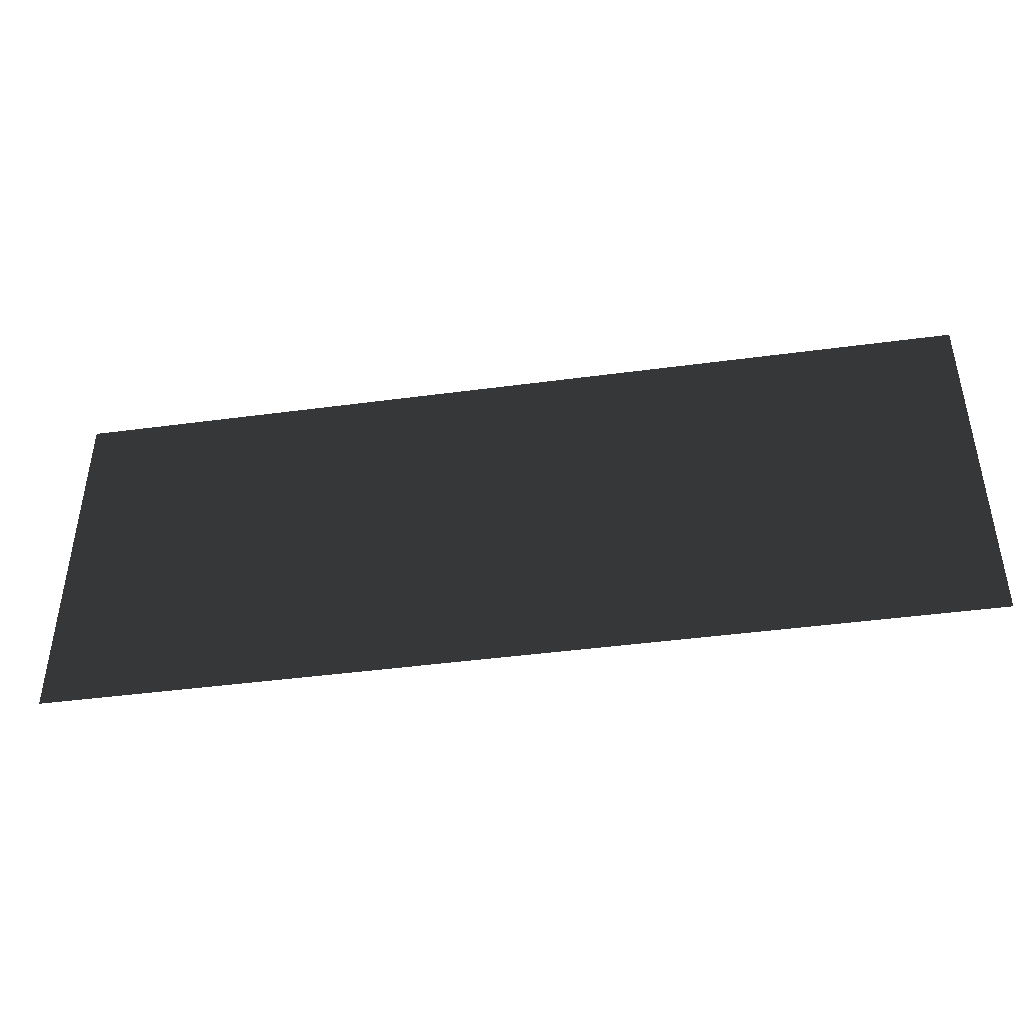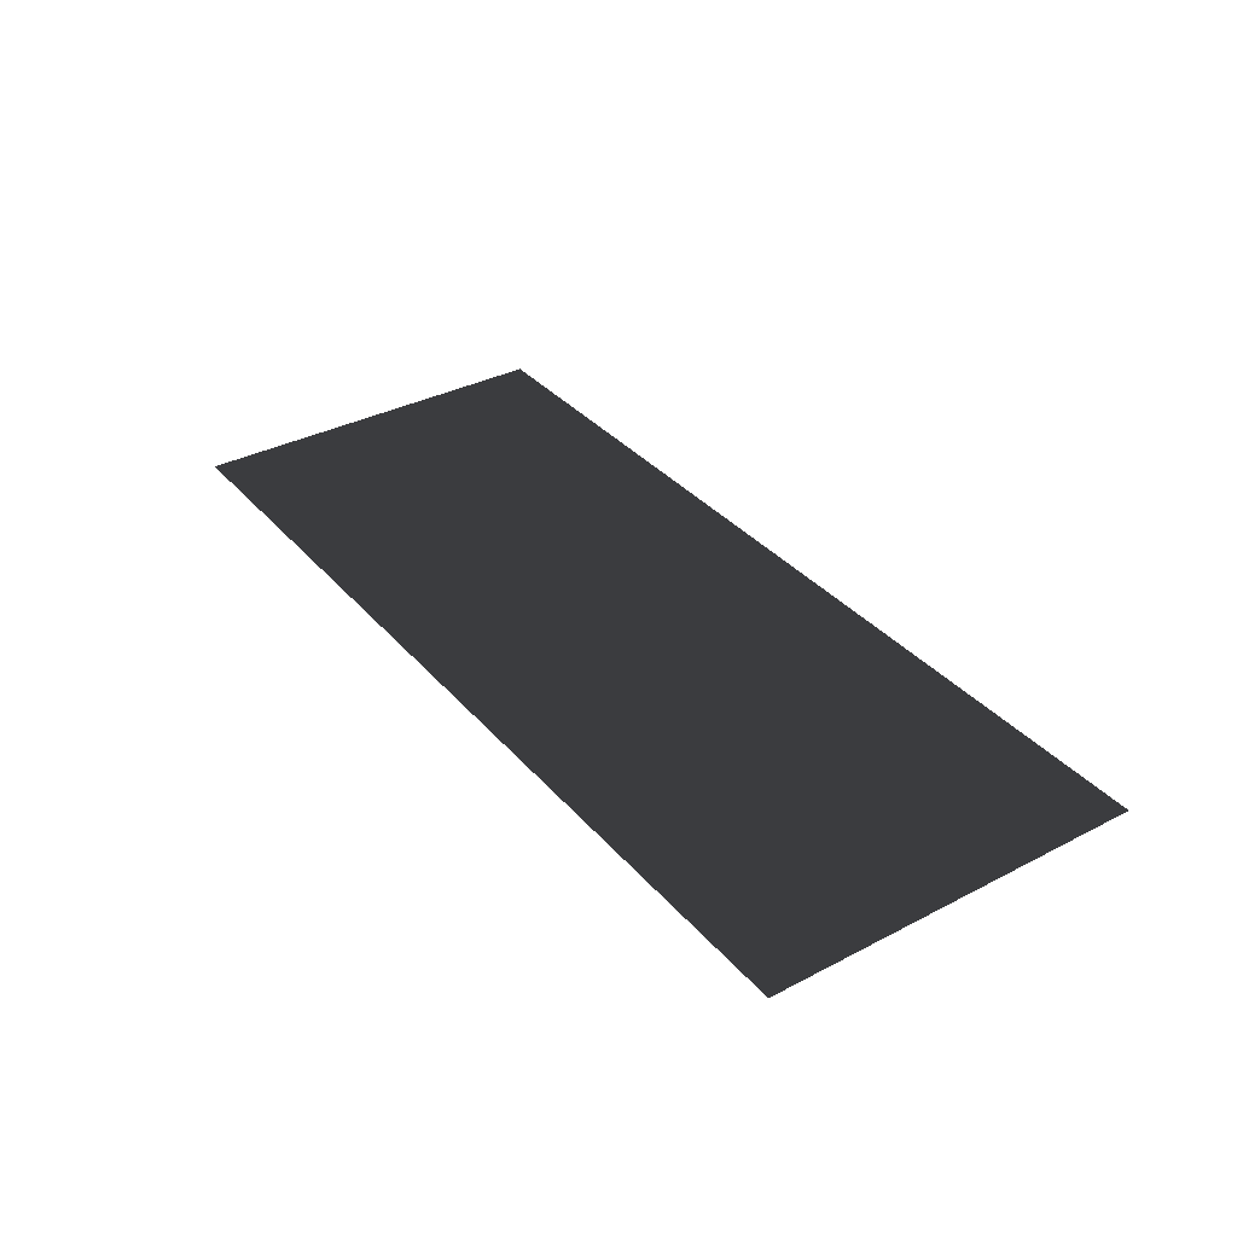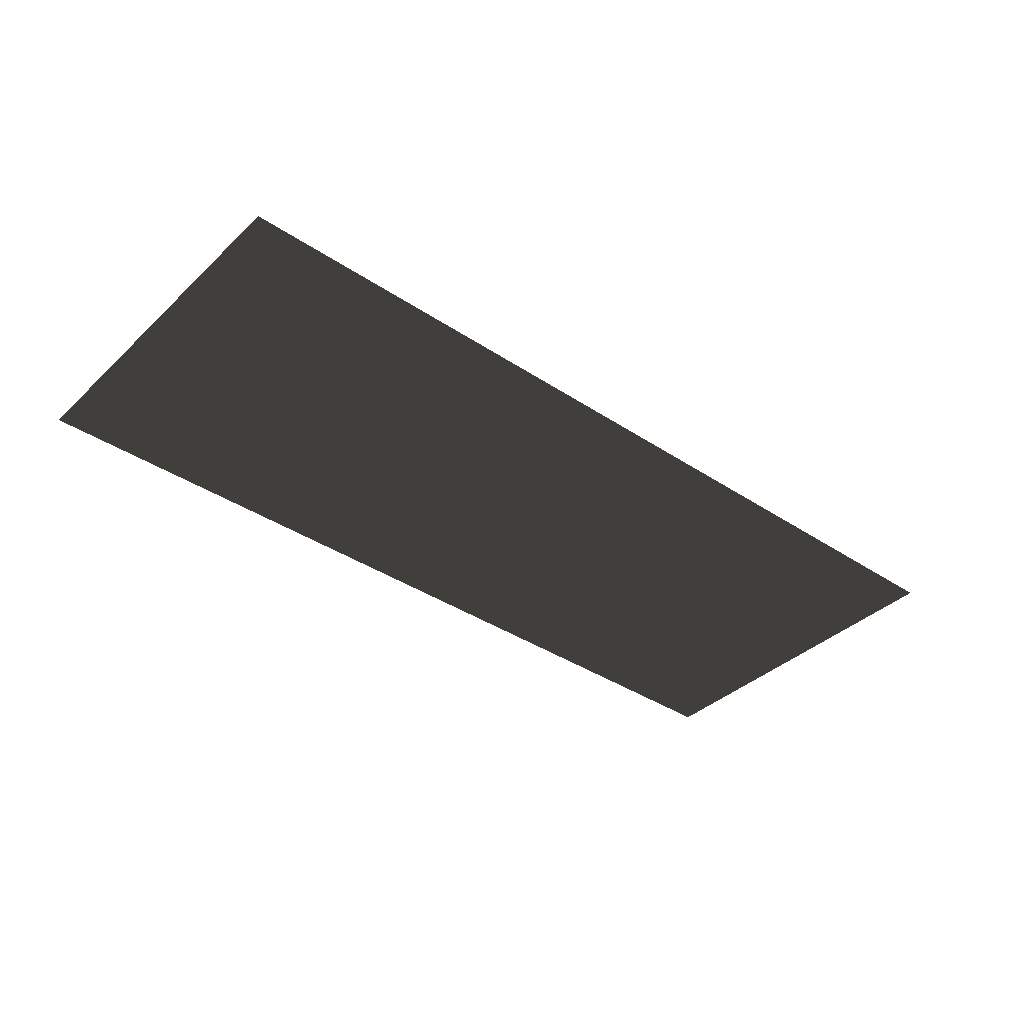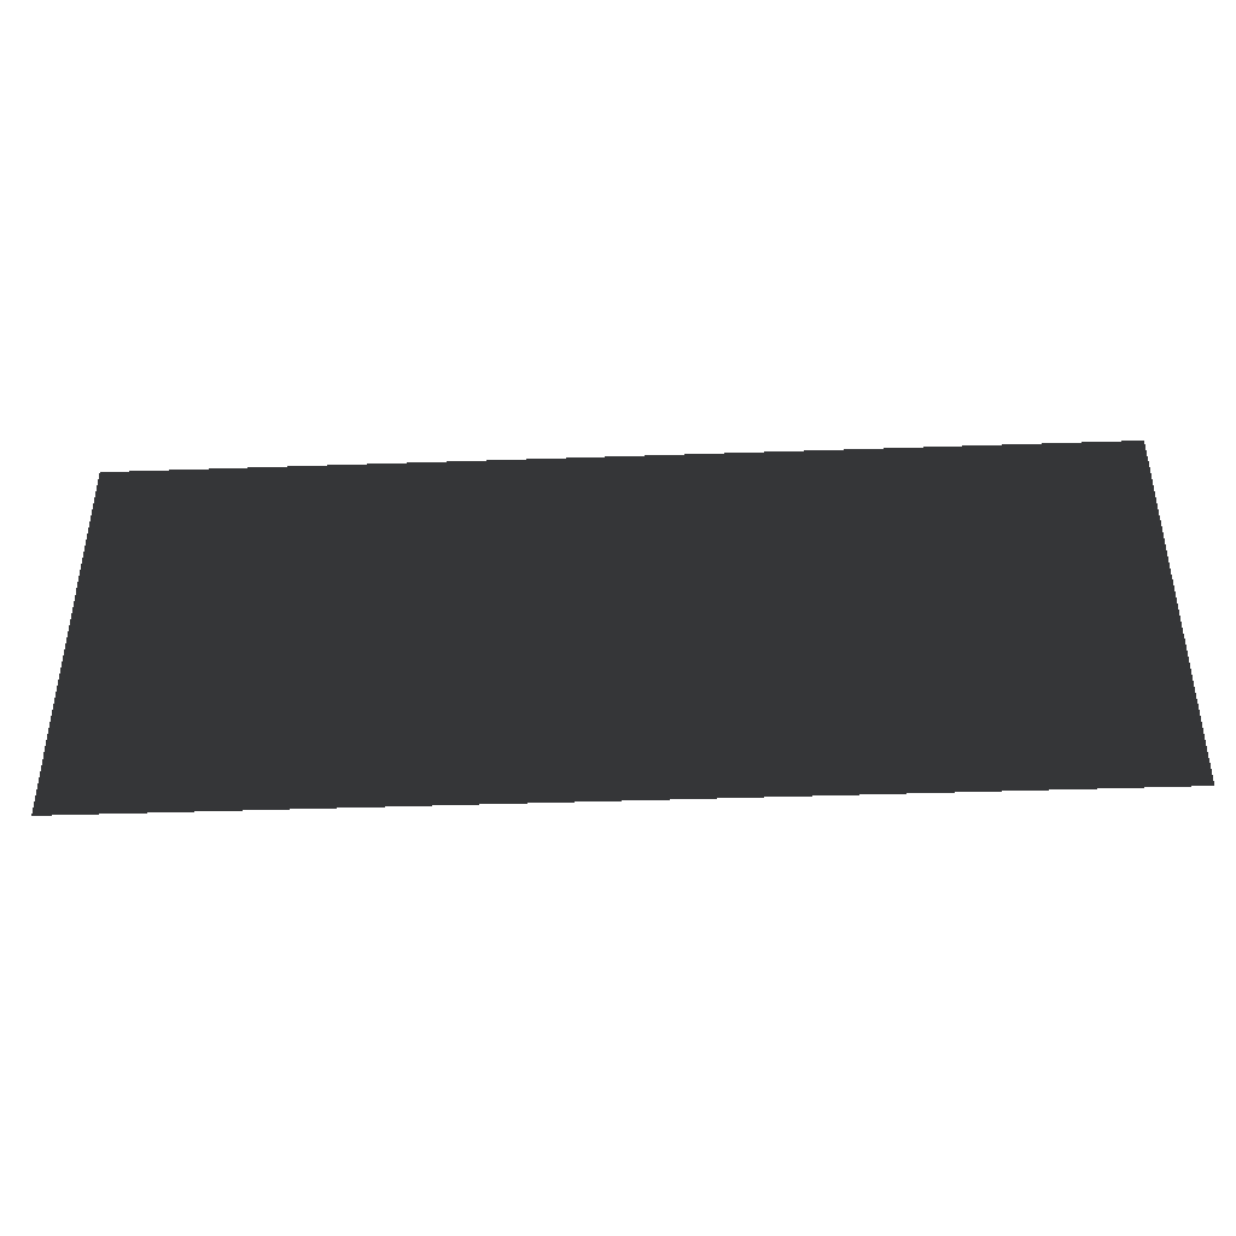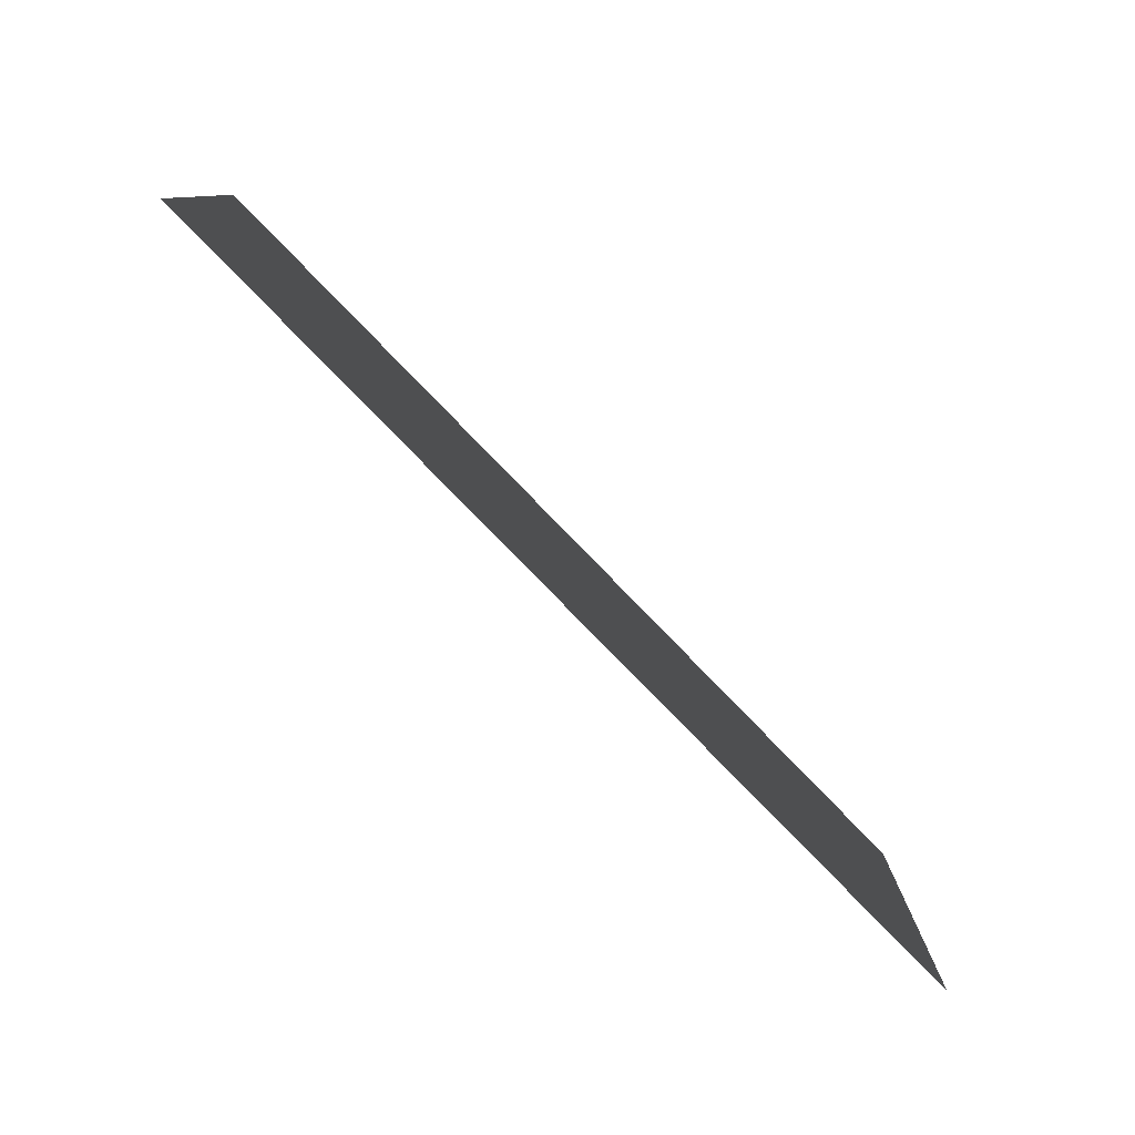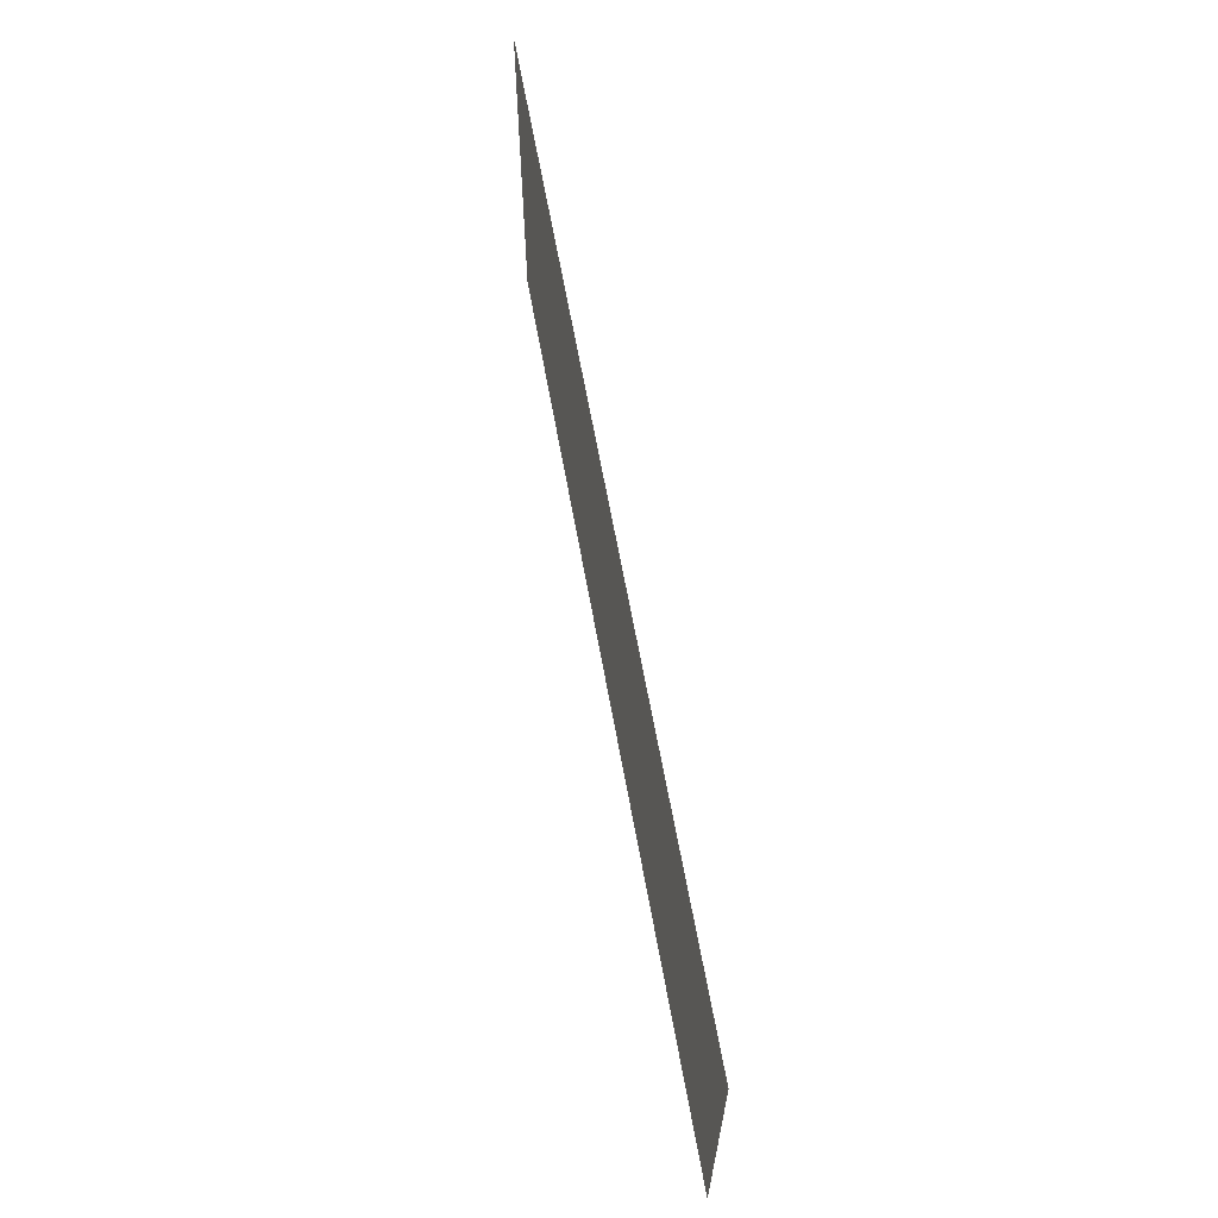
<metadata>
{"format":"obj","ext":"obj","renderer":"f3d","projection":"perspective","resolution":1024,"background":"white","views":[{"elev":-43.4,"azim":-171.0,"up":"+Z"},{"elev":34.9,"azim":-124.7,"up":"+Y"},{"elev":-37.8,"azim":-40.3,"up":"+Y"},{"elev":-40.0,"azim":-177.5,"up":"+Z"},{"elev":-79.6,"azim":-45.8,"up":"+Z"},{"elev":64.2,"azim":79.8,"up":"+Z"}]}
</metadata>
<code>
v -45.1 0.1062 -16.13
v -45.1 0.1062 19.23
v 42.55 0.1062 19.23
v 42.55 0.1062 -16.13
f 1 3 2
f 3 1 4

</code>
